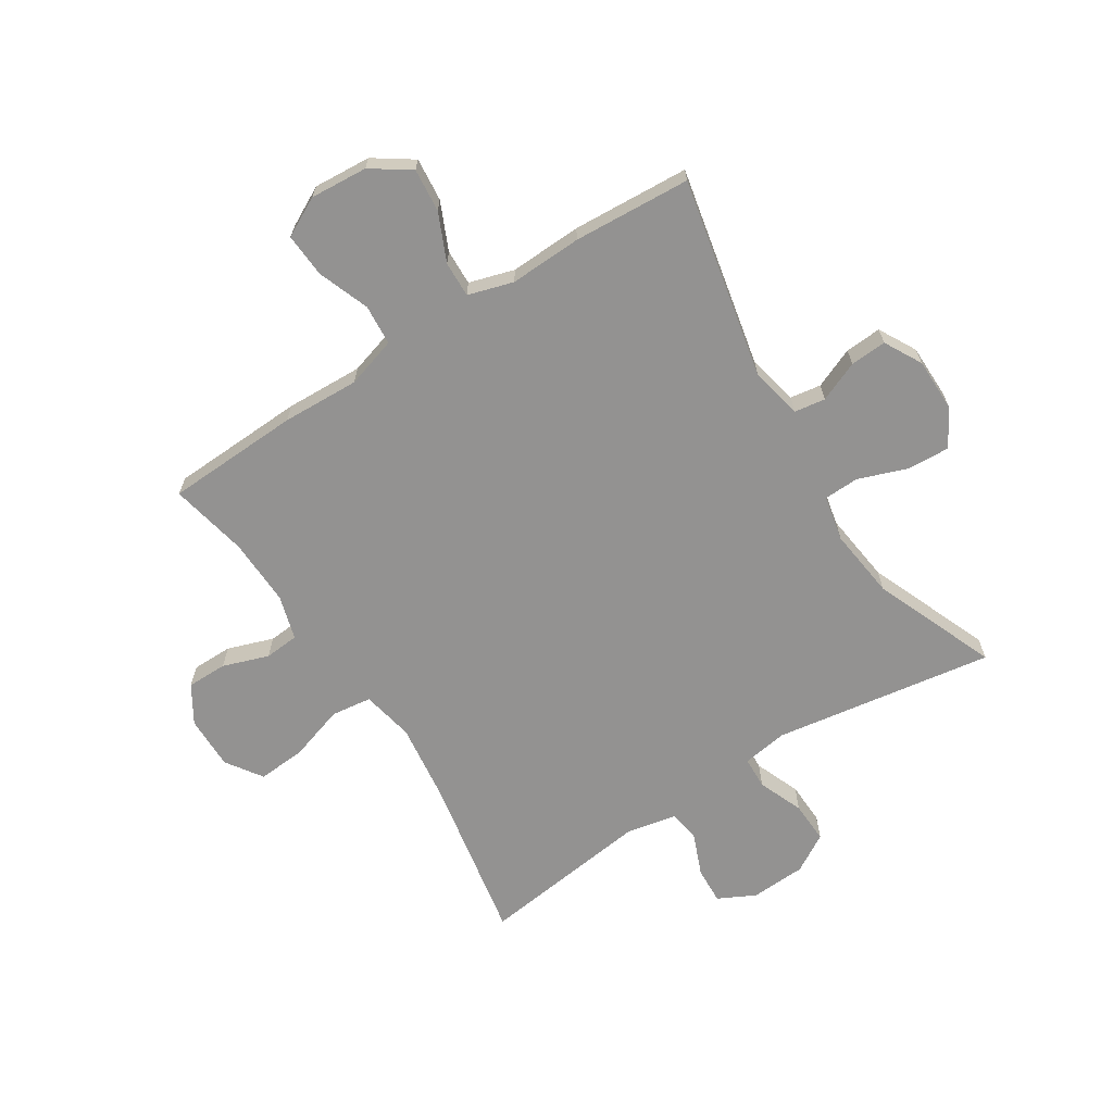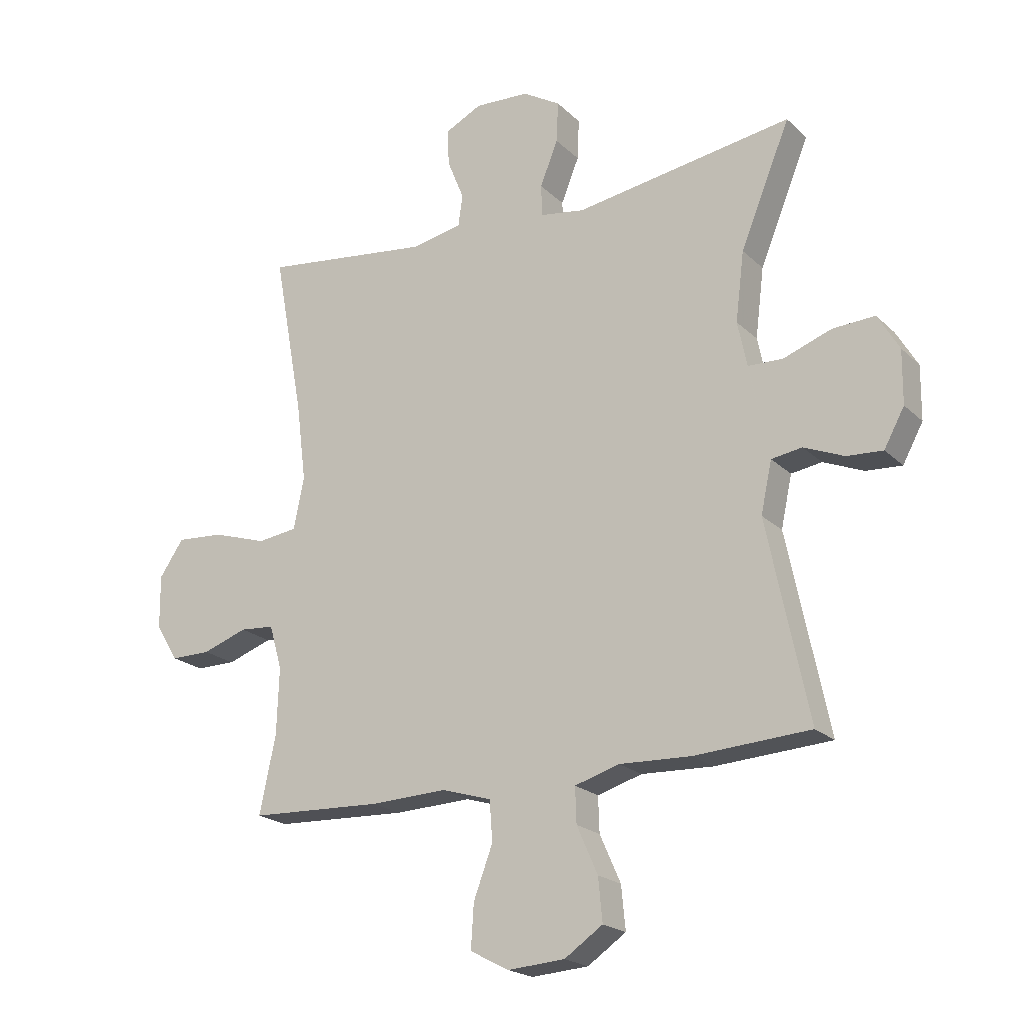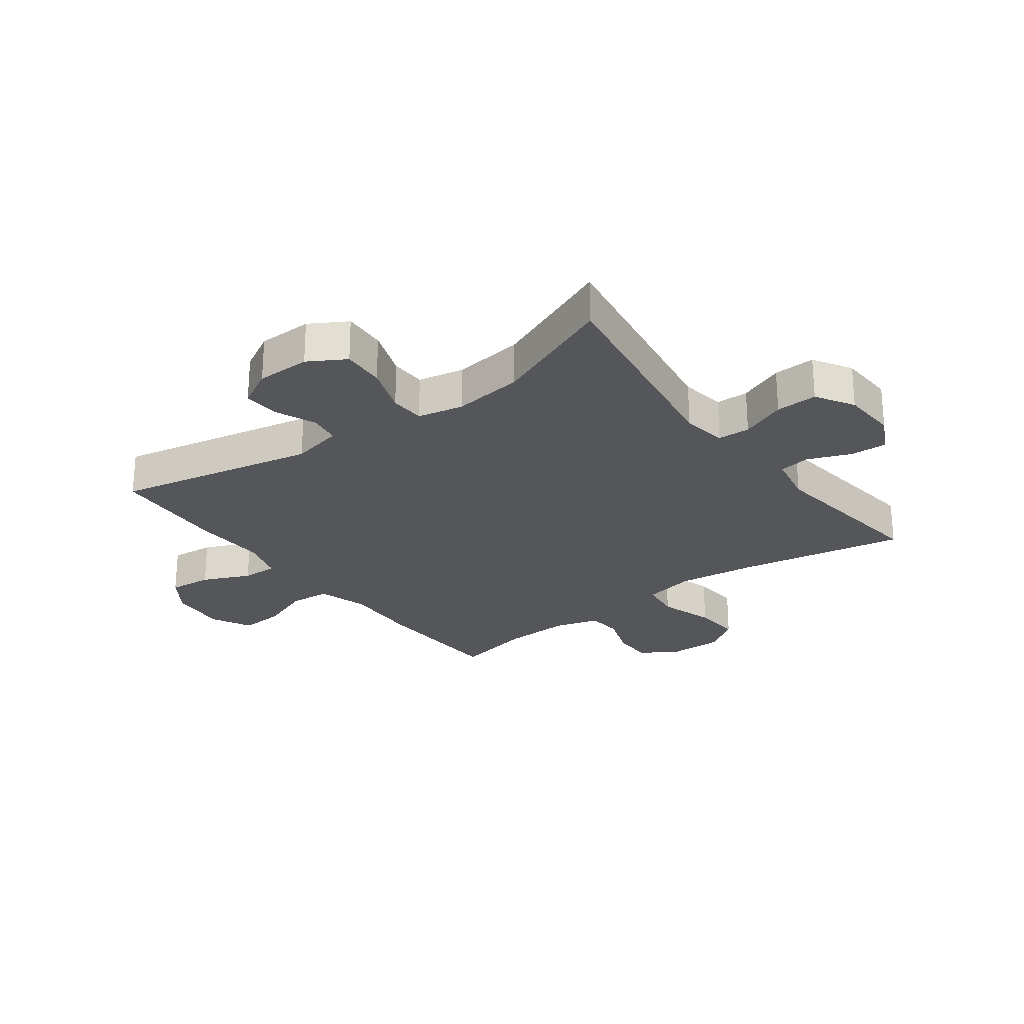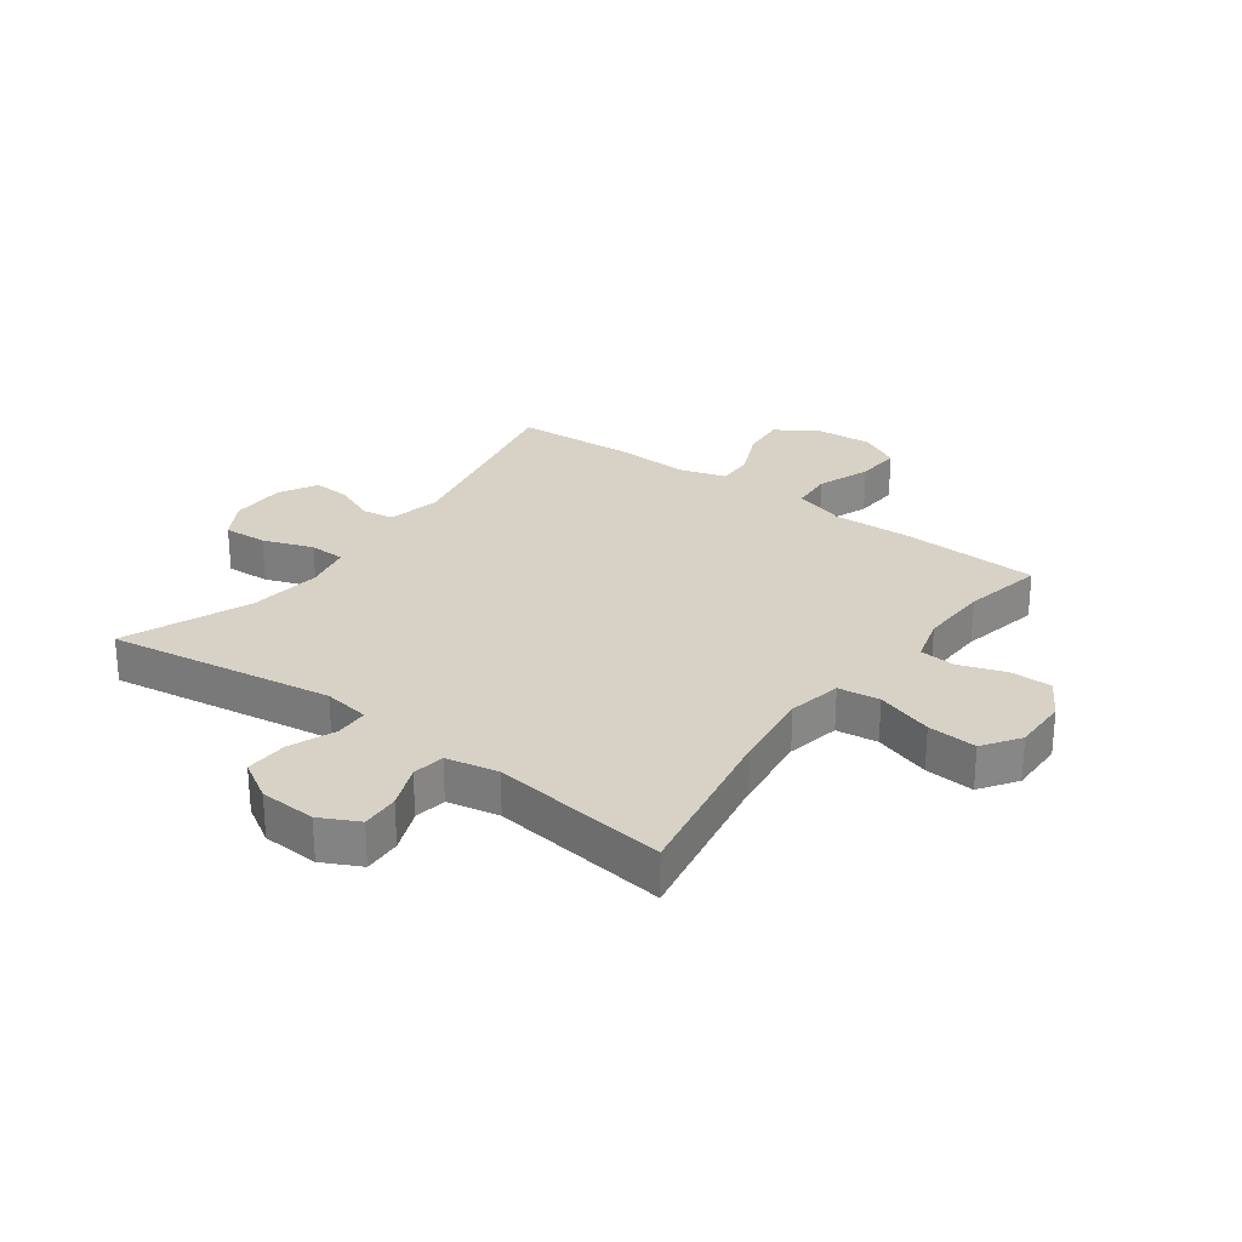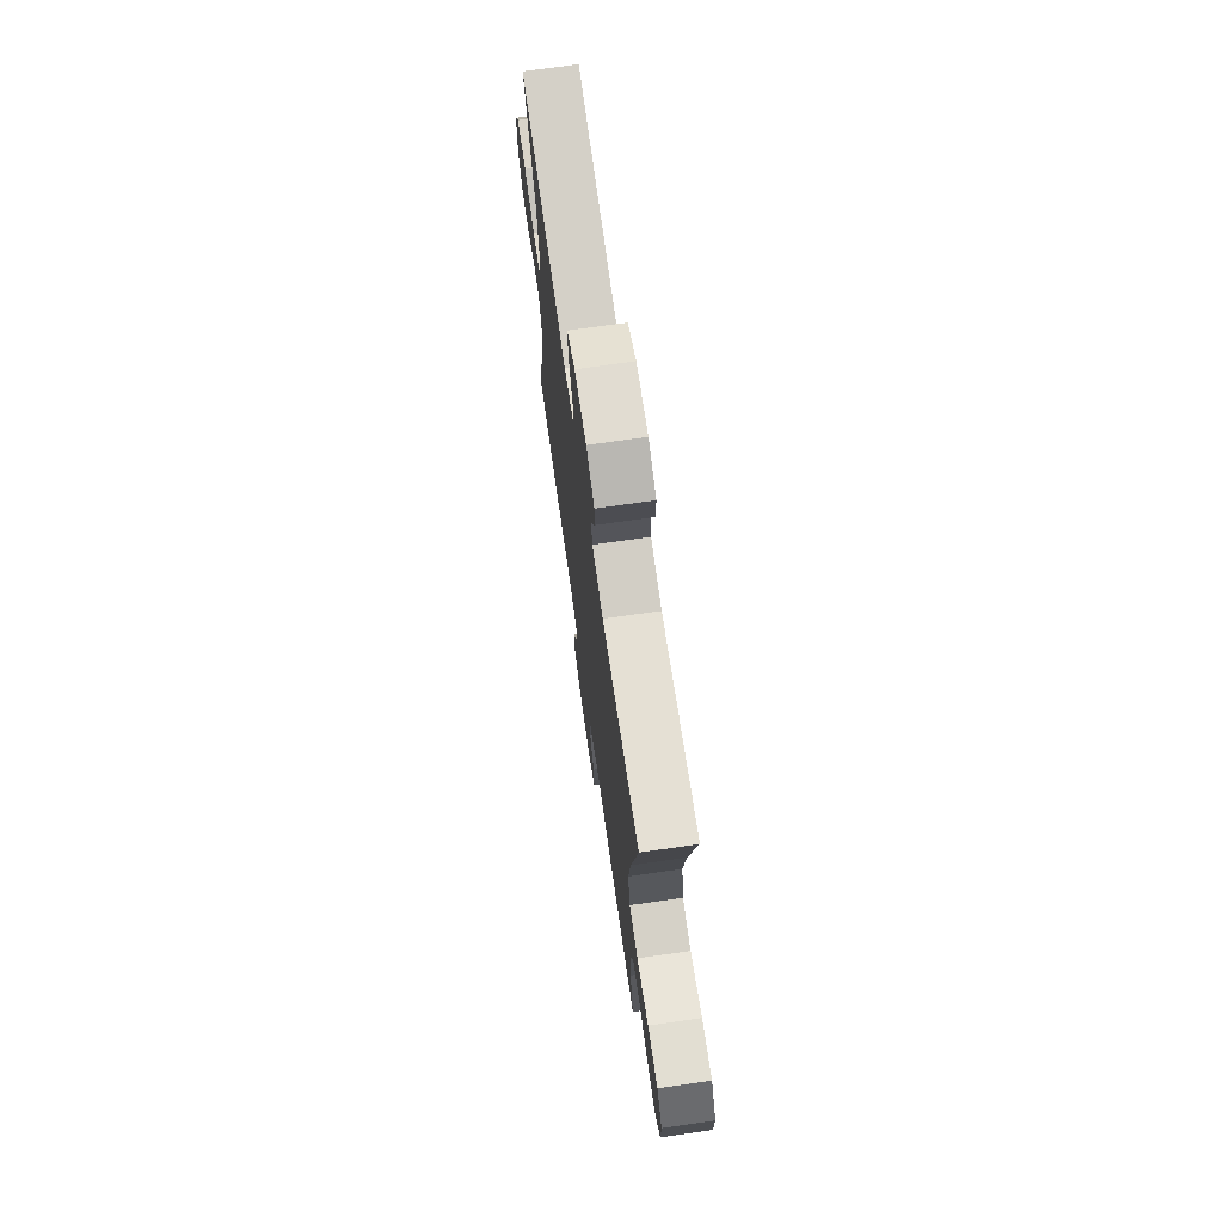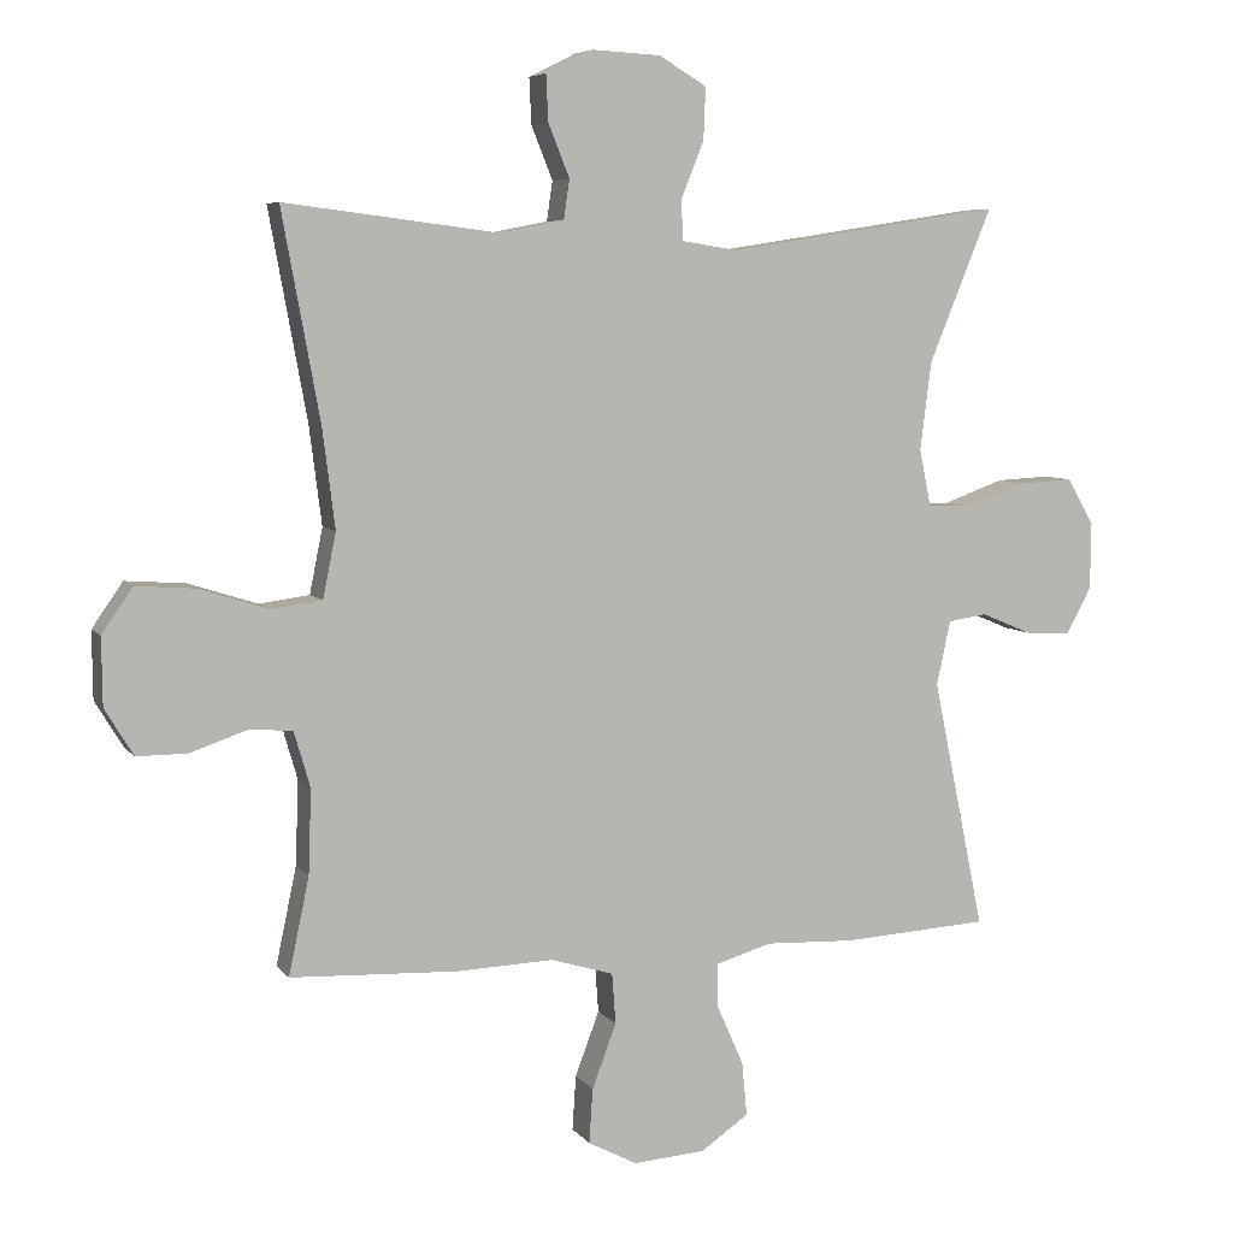
<metadata>
{"format":"obj","ext":"obj","renderer":"f3d","projection":"perspective","resolution":1024,"background":"white","views":[{"elev":-66.5,"azim":-147.5,"up":"+Y"},{"elev":-20.7,"azim":-148.3,"up":"+Z"},{"elev":-25.6,"azim":-53.3,"up":"+Y"},{"elev":27.3,"azim":36.3,"up":"+Y"},{"elev":71.9,"azim":81.9,"up":"+Z"},{"elev":6.4,"azim":160.1,"up":"+Z"}]}
</metadata>
<code>
v -0.5 0.07 -0.5
v -0.429 0.07 -0.158
v -0.448 0.07 -0.07
v -0.501 0.07 -0.062
v -0.57 0.07 -0.091
v -0.632 0.07 -0.095
v -0.667 0.07 -0.031
v -0.668 0.07 0.061
v -0.631 0.07 0.124
v -0.558 0.07 0.12
v -0.475 0.07 0.09
v -0.415 0.07 0.092
v -0.399 0.07 0.17
v -0.414 0.07 0.29
v -0.5 0.07 0.5
v -0.124 0.07 0.442
v -0.047 0.07 0.454
v -0.045 0.07 0.509
v -0.076 0.07 0.586
v -0.079 0.07 0.657
v -0.014 0.07 0.696
v 0.08 0.07 0.701
v 0.144 0.07 0.669
v 0.141 0.07 0.606
v 0.112 0.07 0.534
v 0.12 0.07 0.48
v 0.207 0.07 0.463
v 0.5 0.07 0.5
v 0.448 0.07 0.216
v 0.431 0.07 0.081
v 0.449 0.07 -0.008
v 0.518 0.07 -0.017
v 0.612 0.07 0.013
v 0.694 0.07 0.019
v 0.736 0.07 -0.042
v 0.735 0.07 -0.134
v 0.696 0.07 -0.198
v 0.627 0.07 -0.198
v 0.549 0.07 -0.171
v 0.49 0.07 -0.176
v 0.468 0.07 -0.252
v 0.472 0.07 -0.367
v 0.5 0.07 -0.5
v 0.271 0.07 -0.51
v 0.139 0.07 -0.505
v 0.053 0.07 -0.531
v 0.048 0.07 -0.6
v 0.081 0.07 -0.688
v 0.086 0.07 -0.763
v 0.019 0.07 -0.798
v -0.079 0.07 -0.791
v -0.145 0.07 -0.746
v -0.138 0.07 -0.672
v -0.102 0.07 -0.591
v -0.1 0.07 -0.53
v -0.177 0.07 -0.507
v -0.3 0.07 -0.512
v -0.5 0 -0.5
v -0.429 0 -0.158
v -0.448 0 -0.07
v -0.501 0 -0.062
v -0.57 0 -0.091
v -0.632 0 -0.095
v -0.667 0 -0.031
v -0.668 0 0.061
v -0.631 0 0.124
v -0.558 0 0.12
v -0.475 0 0.09
v -0.415 0 0.092
v -0.399 0 0.17
v -0.414 0 0.29
v -0.5 0 0.5
v -0.124 0 0.442
v -0.047 0 0.454
v -0.045 0 0.509
v -0.076 0 0.586
v -0.079 0 0.657
v -0.014 0 0.696
v 0.08 0 0.701
v 0.144 0 0.669
v 0.141 0 0.606
v 0.112 0 0.534
v 0.12 0 0.48
v 0.207 0 0.463
v 0.5 0 0.5
v 0.448 0 0.216
v 0.431 0 0.081
v 0.449 0 -0.008
v 0.518 0 -0.017
v 0.612 0 0.013
v 0.694 0 0.019
v 0.736 0 -0.042
v 0.735 0 -0.134
v 0.696 0 -0.198
v 0.627 0 -0.198
v 0.549 0 -0.171
v 0.49 0 -0.176
v 0.468 0 -0.252
v 0.472 0 -0.367
v 0.5 0 -0.5
v 0.271 0 -0.51
v 0.139 0 -0.505
v 0.053 0 -0.531
v 0.048 0 -0.6
v 0.081 0 -0.688
v 0.086 0 -0.763
v 0.019 0 -0.798
v -0.079 0 -0.791
v -0.145 0 -0.746
v -0.138 0 -0.672
v -0.102 0 -0.591
v -0.1 0 -0.53
v -0.177 0 -0.507
v -0.3 0 -0.512
f 56 57 1 2
f 55 56 2 3
f 52 53 54
f 51 52 54
f 50 51 54
f 49 50 54
f 48 49 54
f 47 48 54
f 46 47 54 55
f 45 46 55 3
f 44 45 3
f 43 44 3
f 42 43 3
f 37 38 39
f 36 37 39
f 35 36 39
f 34 35 39
f 33 34 39
f 32 33 39
f 31 32 39 40
f 27 28 29
f 26 27 29 30
f 23 24 25
f 22 23 25
f 21 22 25
f 20 21 25
f 19 20 25
f 18 19 25
f 17 18 25 26
f 26 30 31
f 17 26 31
f 16 17 31
f 9 10 11
f 8 9 11
f 7 8 11
f 6 7 11
f 5 6 11
f 4 5 11
f 3 4 11 12
f 3 12 13
f 42 3 13
f 41 42 13
f 31 40 41
f 16 31 41
f 15 16 41
f 14 15 41
f 13 14 41
f 59 58 114 113
f 60 59 113 112
f 111 110 109
f 111 109 108
f 111 108 107
f 111 107 106
f 111 106 105
f 111 105 104
f 112 111 104 103
f 60 112 103 102
f 60 102 101
f 60 101 100
f 60 100 99
f 96 95 94
f 96 94 93
f 96 93 92
f 96 92 91
f 96 91 90
f 96 90 89
f 97 96 89 88
f 86 85 84
f 87 86 84 83
f 82 81 80
f 82 80 79
f 82 79 78
f 82 78 77
f 82 77 76
f 82 76 75
f 83 82 75 74
f 88 87 83
f 88 83 74
f 88 74 73
f 68 67 66
f 68 66 65
f 68 65 64
f 68 64 63
f 68 63 62
f 68 62 61
f 69 68 61 60
f 70 69 60
f 70 60 99
f 70 99 98
f 98 97 88
f 98 88 73
f 98 73 72
f 98 72 71
f 98 71 70
f 1 58 59 2
f 2 59 60 3
f 3 60 61 4
f 4 61 62 5
f 5 62 63 6
f 6 63 64 7
f 7 64 65 8
f 8 65 66 9
f 9 66 67 10
f 10 67 68 11
f 11 68 69 12
f 12 69 70 13
f 13 70 71 14
f 14 71 72 15
f 15 72 73 16
f 16 73 74 17
f 17 74 75 18
f 18 75 76 19
f 19 76 77 20
f 20 77 78 21
f 21 78 79 22
f 22 79 80 23
f 23 80 81 24
f 24 81 82 25
f 25 82 83 26
f 26 83 84 27
f 27 84 85 28
f 28 85 86 29
f 29 86 87 30
f 30 87 88 31
f 31 88 89 32
f 32 89 90 33
f 33 90 91 34
f 34 91 92 35
f 35 92 93 36
f 36 93 94 37
f 37 94 95 38
f 38 95 96 39
f 39 96 97 40
f 40 97 98 41
f 41 98 99 42
f 42 99 100 43
f 43 100 101 44
f 44 101 102 45
f 45 102 103 46
f 46 103 104 47
f 47 104 105 48
f 48 105 106 49
f 49 106 107 50
f 50 107 108 51
f 51 108 109 52
f 52 109 110 53
f 53 110 111 54
f 54 111 112 55
f 55 112 113 56
f 56 113 114 57
f 57 114 58 1

</code>
